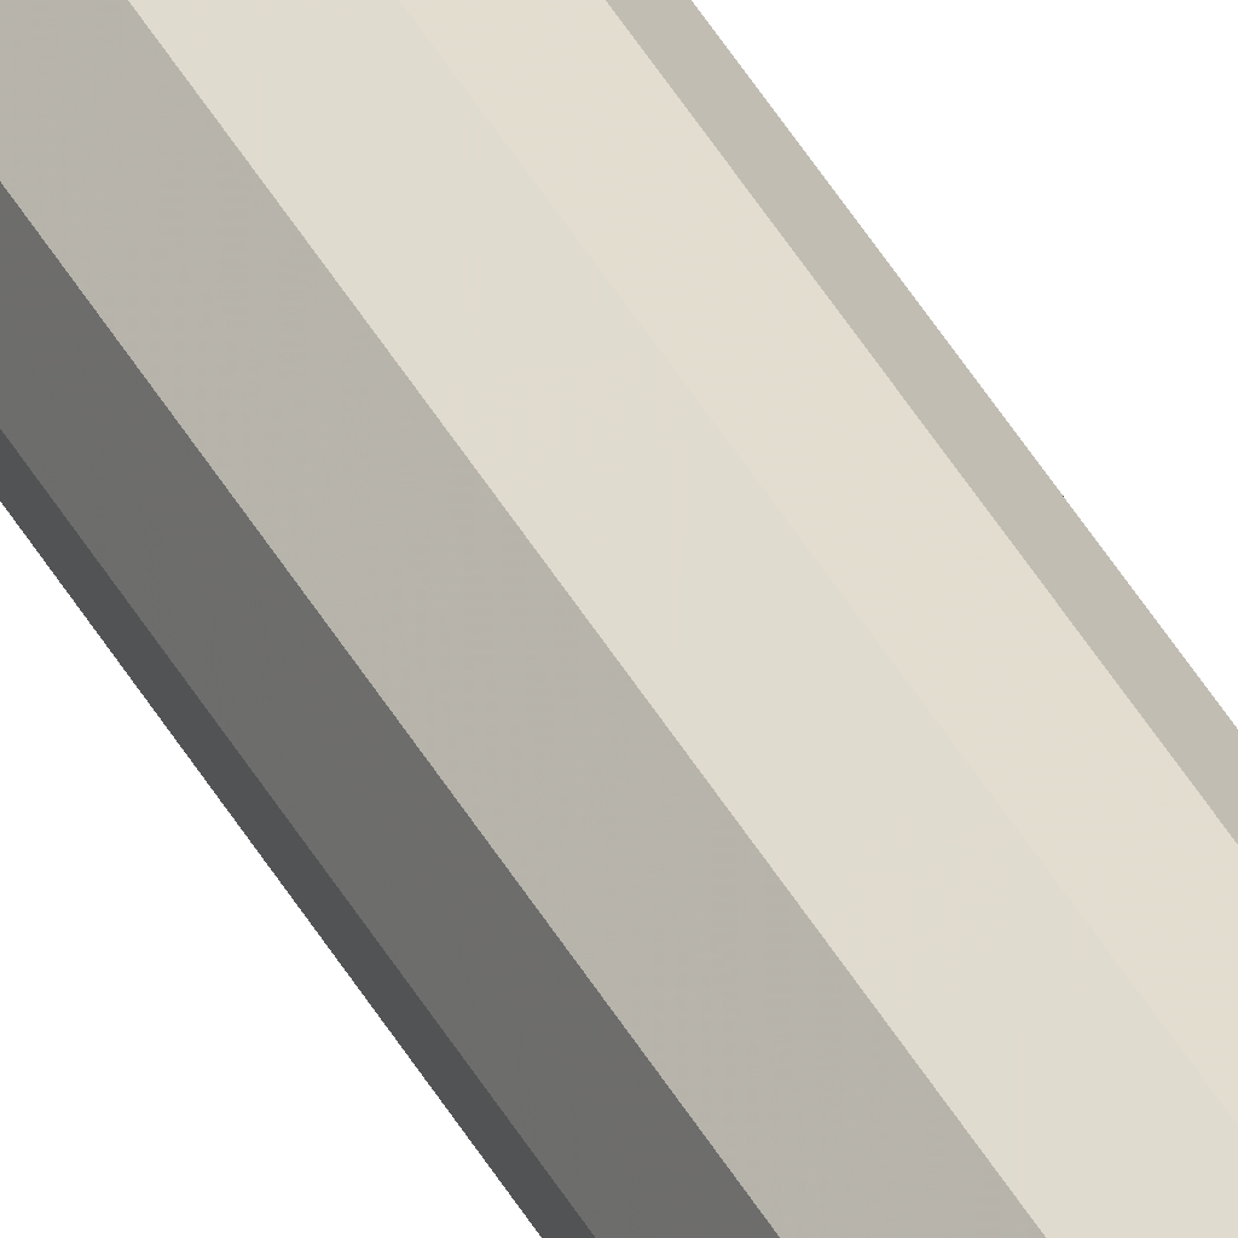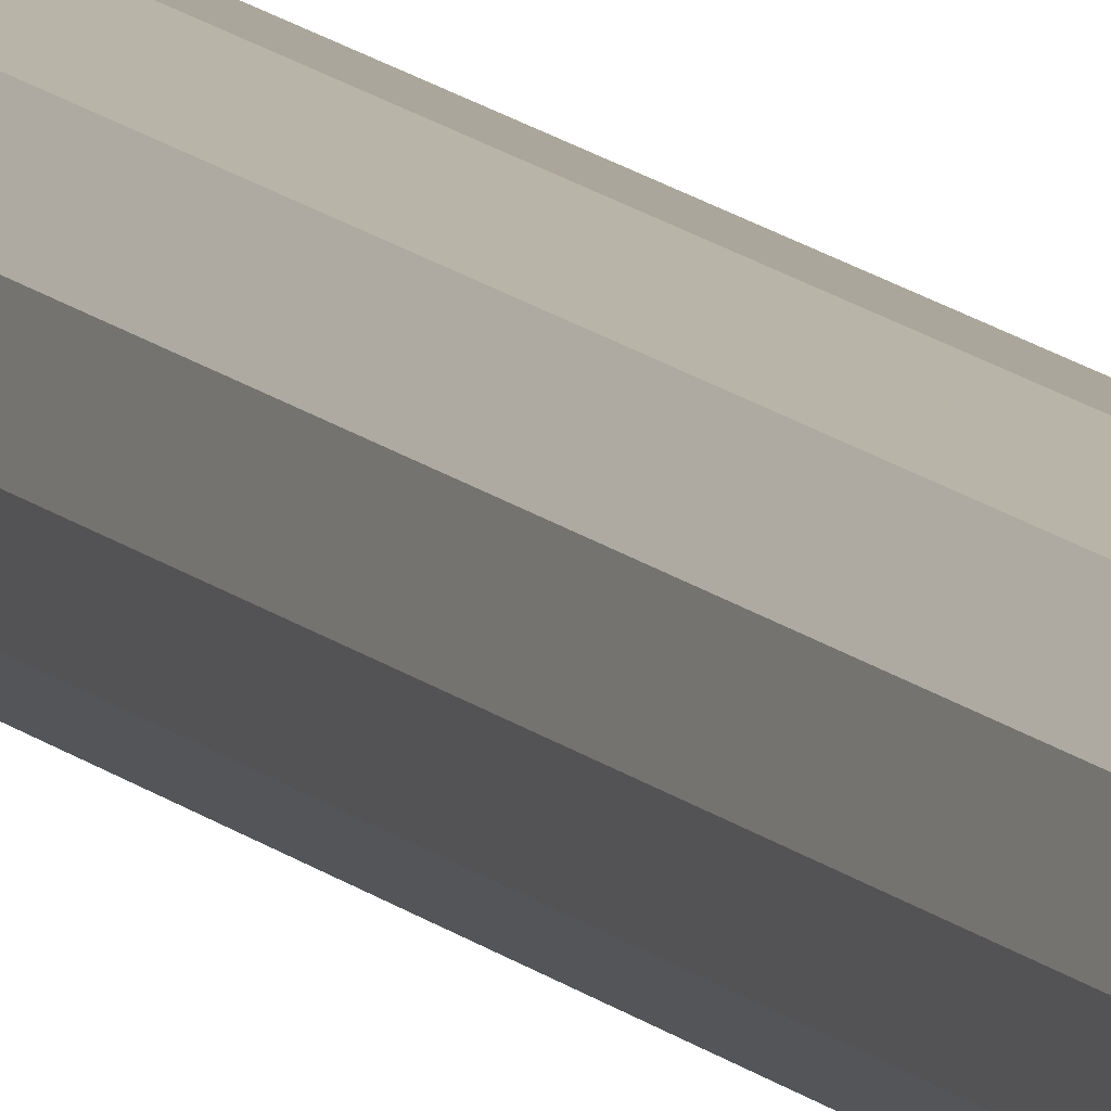
<metadata>
{"format":"obj","ext":"obj","renderer":"f3d","projection":"perspective","resolution":1024,"background":"white","views":[{"elev":41.3,"azim":-26.1,"up":"+Z"},{"elev":9.0,"azim":160.8,"up":"+Z"}]}
</metadata>
<code>
v 0.004792 -0.4315 -0.008301
v 0 0.45 -0.009591
v 0 -0.4315 -0.009591
v 0.008306 -0.4315 -0.004796
v 0.004796 0.45 -0.008306
v 0.009591 -0.4315 -0
v 0.008306 0.45 -0.004796
v 0.0083 -0.4315 0.004792
v 0.009591 0.45 -0
v 0.004792 -0.4315 0.0083
v 0.008306 0.45 0.004795
v 0 0.45 0.00959
v 0.004796 0.45 0.008305
v -0.004792 -0.4315 0.0083
v 0 -0.4315 0.009584
v -0.0083 -0.4315 0.004792
v -0.004795 0.45 0.008305
v -0.00959 -0.4315 -0
v -0.008306 0.45 0.004795
v -0.0083 -0.4315 -0.004793
v -0.00959 0.45 -0
v -0.004795 0.45 -0.008306
v -0.008306 0.45 -0.004796
v -0.004795 -0.4315 -0.008306
v 0 -0.4566 -0.008301
v 0.002396 -0.475 -0.004151
v 0 -0.475 -0.004793
v 0 -0.4817 -0
v 0.00415 -0.475 -0.002397
v 0.00415 -0.4566 -0.007189
v 0.007188 -0.4566 -0.004151
v 0.004792 -0.475 -0
v 0.0083 -0.4566 -0
v 0.00415 -0.475 0.002396
v 0.002396 -0.475 0.00415
v 0.00415 -0.4566 0.007188
v 0.007188 -0.4566 0.00415
v 0 -0.475 0.004792
v 0 -0.4566 0.0083
v -0.002396 -0.475 0.00415
v -0.00415 -0.4566 0.007188
v -0.00415 -0.475 0.002396
v -0.007188 -0.4566 0.00415
v -0.004792 -0.475 -0
v -0.0083 -0.4566 -0
v -0.007188 -0.4566 -0.004151
v -0.00415 -0.475 -0.002397
v -0.00415 -0.4566 -0.007189
v -0.002396 -0.475 -0.004151
v 0.004564 -0.4295 -0.007906
v 0 0.45 -0.009134
v 0 -0.4295 -0.009135
v 0.00791 -0.4295 -0.004567
v 0.004567 0.45 -0.00791
v 0.009134 -0.4295 -0
v 0.00791 0.45 -0.004567
v 0.007905 -0.4295 0.004564
v 0.009134 0.45 -0
v 0.004564 -0.4295 0.007905
v 0.00791 0.45 0.004567
v 0 0.45 0.009134
v 0.004567 0.45 0.00791
v -0.004564 -0.4295 0.007905
v 0 -0.4295 0.009128
v -0.007905 -0.4295 0.004564
v -0.004567 0.45 0.00791
v -0.009134 -0.4295 -0
v -0.00791 0.45 0.004567
v -0.007905 -0.4295 -0.004565
v -0.009134 0.45 -0
v -0.004567 0.45 -0.00791
v -0.00791 0.45 -0.004567
v -0.004567 -0.4295 -0.007911
v 0 -0.4546 -0.007906
v 0.002282 -0.473 -0.003953
v 0 -0.473 -0.004565
v 0 -0.4797 -0
v 0.003953 -0.473 -0.002283
v 0.003953 -0.4546 -0.006847
v 0.006846 -0.4546 -0.003953
v 0.004564 -0.473 -0
v 0.007905 -0.4546 -0
v 0.003953 -0.473 0.002282
v 0.002282 -0.473 0.003952
v 0.003953 -0.4546 0.006846
v 0.006846 -0.4546 0.003952
v 0 -0.473 0.004564
v 0 -0.4546 0.007905
v -0.002282 -0.473 0.003952
v -0.003953 -0.4546 0.006846
v -0.003953 -0.473 0.002282
v -0.006846 -0.4546 0.003952
v -0.004564 -0.473 -0
v -0.007905 -0.4546 -0
v -0.006846 -0.4546 -0.003953
v -0.003953 -0.473 -0.002283
v -0.003953 -0.4546 -0.006847
v -0.002282 -0.473 -0.003953
v 0.004347 -0.4275 -0.007529
v 0 0.45 -0.0087
v 0 -0.4275 -0.0087
v 0.007534 -0.4275 -0.00435
v 0.00435 0.45 -0.007534
v 0.008699 -0.4275 -0
v 0.007534 0.45 -0.00435
v 0.007529 -0.4275 0.004346
v 0.008699 0.45 -0
v 0.004347 -0.4275 0.007528
v 0.007534 0.45 0.004349
v 0 0.45 0.008699
v 0.00435 0.45 0.007533
v -0.004347 -0.4275 0.007528
v 0 -0.4275 0.008693
v -0.007529 -0.4275 0.004346
v -0.00435 0.45 0.007533
v -0.008699 -0.4275 -0
v -0.007533 0.45 0.004349
v -0.007529 -0.4275 -0.004347
v -0.008699 0.45 -0
v -0.00435 0.45 -0.007534
v -0.007533 0.45 -0.00435
v -0.00435 -0.4275 -0.007534
v 0 -0.4526 -0.007529
v 0.002173 -0.4709 -0.003765
v 0 -0.4709 -0.004347
v 0 -0.4777 -0
v 0.003765 -0.4709 -0.002174
v 0.003765 -0.4526 -0.006521
v 0.00652 -0.4526 -0.003765
v 0.004347 -0.4709 -0
v 0.007529 -0.4526 -0
v 0.003765 -0.4709 0.002173
v 0.002173 -0.4709 0.003764
v 0.003765 -0.4526 0.00652
v 0.00652 -0.4526 0.003764
v 0 -0.4709 0.004346
v 0 -0.4526 0.007528
v -0.002173 -0.4709 0.003764
v -0.003764 -0.4526 0.00652
v -0.003764 -0.4709 0.002173
v -0.00652 -0.4526 0.003764
v -0.004347 -0.4709 -0
v -0.007529 -0.4526 -0
v -0.00652 -0.4526 -0.003765
v -0.003764 -0.4709 -0.002174
v -0.003764 -0.4526 -0.006521
v -0.002173 -0.4709 -0.003765
v 0.00414 -0.4255 -0.007171
v 0 0.45 -0.008285
v 0 -0.4255 -0.008285
v 0.007175 -0.4255 -0.004143
v 0.004142 0.45 -0.007175
v 0.008285 -0.4255 -0
v 0.007175 0.45 -0.004143
v 0.007171 -0.4255 0.004139
v 0.008285 0.45 -0
v 0.00414 -0.4255 0.00717
v 0.007175 0.45 0.004142
v 0 0.45 0.008284
v 0.004142 0.45 0.007175
v -0.00414 -0.4255 0.00717
v 0 -0.4255 0.008279
v -0.00717 -0.4255 0.004139
v -0.004142 0.45 0.007175
v -0.008285 -0.4255 -0
v -0.007175 0.45 0.004142
v -0.00717 -0.4255 -0.00414
v -0.008285 0.45 -0
v -0.004142 0.45 -0.007175
v -0.007175 0.45 -0.004143
v -0.004142 -0.4255 -0.007175
v 0 -0.4506 -0.007171
v 0.00207 -0.4689 -0.003586
v 0 -0.4689 -0.00414
v 0 -0.4756 -0
v 0.003585 -0.4689 -0.00207
v 0.003585 -0.4506 -0.00621
v 0.00621 -0.4506 -0.003586
v 0.00414 -0.4689 -0
v 0.007171 -0.4506 -0
v 0.003585 -0.4689 0.002069
v 0.00207 -0.4689 0.003585
v 0.003585 -0.4506 0.006209
v 0.00621 -0.4506 0.003585
v 0 -0.4689 0.004139
v 0 -0.4506 0.00717
v -0.00207 -0.4689 0.003585
v -0.003585 -0.4506 0.006209
v -0.003585 -0.4689 0.002069
v -0.00621 -0.4506 0.003585
v -0.00414 -0.4689 -0
v -0.00717 -0.4506 -0
v -0.00621 -0.4506 -0.003586
v -0.003585 -0.4689 -0.00207
v -0.003585 -0.4506 -0.00621
v -0.00207 -0.4689 -0.003586
v 0.003943 -0.4236 -0.006829
v 0 0.45 -0.007891
v 0 -0.4236 -0.007891
v 0.006833 -0.4236 -0.003946
v 0.003945 0.45 -0.006834
v 0.00789 -0.4236 -0
v 0.006833 0.45 -0.003945
v 0.006829 -0.4236 0.003942
v 0.00789 0.45 -0
v 0.003943 -0.4236 0.006828
v 0.006833 0.45 0.003945
v 0 0.45 0.00789
v 0.003945 0.45 0.006833
v -0.003943 -0.4236 0.006828
v 0 -0.4236 0.007885
v -0.006829 -0.4236 0.003942
v -0.003945 0.45 0.006833
v -0.00789 -0.4236 -0
v -0.006833 0.45 0.003945
v -0.006829 -0.4236 -0.003943
v -0.00789 0.45 -0
v -0.003945 0.45 -0.006834
v -0.006833 0.45 -0.003945
v -0.003945 -0.4236 -0.006834
v 0 -0.4486 -0.006829
v 0.001971 -0.4669 -0.003415
v 0 -0.4669 -0.003943
v 0 -0.4736 -0
v 0.003414 -0.4669 -0.001972
v 0.003414 -0.4486 -0.005914
v 0.005914 -0.4486 -0.003415
v 0.003943 -0.4669 -0
v 0.006829 -0.4486 -0
v 0.003414 -0.4669 0.001971
v 0.001971 -0.4669 0.003414
v 0.003414 -0.4486 0.005914
v 0.005914 -0.4486 0.003414
v 0 -0.4669 0.003942
v 0 -0.4486 0.006828
v -0.001971 -0.4669 0.003414
v -0.003414 -0.4486 0.005914
v -0.003414 -0.4669 0.001971
v -0.005914 -0.4486 0.003414
v -0.003943 -0.4669 -0
v -0.006829 -0.4486 -0
v -0.005914 -0.4486 -0.003415
v -0.003414 -0.4669 -0.001972
v -0.003414 -0.4486 -0.005914
v -0.001971 -0.4669 -0.003415
v 0.003755 -0.4216 -0.006504
v 0 0.45 -0.007515
v 0 -0.4216 -0.007515
v 0.006508 -0.4216 -0.003758
v 0.003757 0.45 -0.006508
v 0.007515 -0.4216 -0
v 0.006508 0.45 -0.003758
v 0.006504 -0.4216 0.003754
v 0.007515 0.45 -0
v 0.003755 -0.4216 0.006503
v 0.006508 0.45 0.003757
v 0 0.45 0.007514
v 0.003757 0.45 0.006508
v -0.003755 -0.4216 0.006503
v 0 -0.4216 0.007509
v -0.006503 -0.4216 0.003754
v -0.003757 0.45 0.006508
v -0.007514 -0.4216 -0
v -0.006508 0.45 0.003757
v -0.006503 -0.4216 -0.003755
v -0.007514 0.45 -0
v -0.003757 0.45 -0.006508
v -0.006508 0.45 -0.003758
v -0.003757 -0.4216 -0.006508
v 0 -0.4466 -0.006504
v 0.001878 -0.4649 -0.003252
v 0 -0.4649 -0.003755
v 0 -0.4716 -0
v 0.003252 -0.4649 -0.001878
v 0.003252 -0.4466 -0.005633
v 0.005632 -0.4466 -0.003252
v 0.003755 -0.4649 -0
v 0.006504 -0.4466 -0
v 0.003252 -0.4649 0.001877
v 0.001878 -0.4649 0.003251
v 0.003252 -0.4466 0.005632
v 0.005632 -0.4466 0.003251
v 0 -0.4649 0.003754
v 0 -0.4466 0.006503
v -0.001878 -0.4649 0.003251
v -0.003252 -0.4466 0.005632
v -0.003252 -0.4649 0.001877
v -0.005632 -0.4466 0.003251
v -0.003755 -0.4649 -0
v -0.006503 -0.4466 -0
v -0.005632 -0.4466 -0.003252
v -0.003252 -0.4649 -0.001878
v -0.003252 -0.4466 -0.005633
v -0.001878 -0.4649 -0.003252
v 0.003576 -0.4196 -0.006194
v 0 0.45 -0.007157
v 0 -0.4196 -0.007157
v 0.006198 -0.4196 -0.003579
v 0.003578 0.45 -0.006198
v 0.007157 -0.4196 -0
v 0.006198 0.45 -0.003579
v 0.006194 -0.4196 0.003575
v 0.007157 0.45 -0
v 0.003576 -0.4196 0.006193
v 0.006198 0.45 0.003578
v 0 0.45 0.007156
v 0.003578 0.45 0.006198
v -0.003576 -0.4196 0.006193
v 0 -0.4196 0.007152
v -0.006194 -0.4196 0.003575
v -0.003578 0.45 0.006198
v -0.007157 -0.4196 -0
v -0.006198 0.45 0.003578
v -0.006194 -0.4196 -0.003576
v -0.007157 0.45 -0
v -0.003578 0.45 -0.006198
v -0.006198 0.45 -0.003579
v -0.003578 -0.4196 -0.006198
v 0 -0.4446 -0.006194
v 0.001788 -0.4629 -0.003098
v 0 -0.4629 -0.003576
v 0 -0.4696 -0
v 0.003097 -0.4629 -0.001788
v 0.003097 -0.4446 -0.005365
v 0.005364 -0.4446 -0.003098
v 0.003576 -0.4629 -0
v 0.006194 -0.4446 -0
v 0.003097 -0.4629 0.001787
v 0.001788 -0.4629 0.003097
v 0.003097 -0.4446 0.005364
v 0.005364 -0.4446 0.003097
v 0 -0.4629 0.003575
v 0 -0.4446 0.006193
v -0.001788 -0.4629 0.003097
v -0.003097 -0.4446 0.005364
v -0.003097 -0.4629 0.001787
v -0.005364 -0.4446 0.003097
v -0.003576 -0.4629 -0
v -0.006194 -0.4446 -0
v -0.005364 -0.4446 -0.003098
v -0.003097 -0.4629 -0.001788
v -0.003097 -0.4446 -0.005365
v -0.001788 -0.4629 -0.003098
v 0.003406 -0.4176 -0.005899
v 0 0.45 -0.006816
v 0 -0.4176 -0.006816
v 0.005903 -0.4176 -0.003408
v 0.003408 0.45 -0.005903
v 0.006816 -0.4176 -0
v 0.005903 0.45 -0.003408
v 0.005899 -0.4176 0.003405
v 0.006816 0.45 -0
v 0.003406 -0.4176 0.005898
v 0.005903 0.45 0.003408
v 0 0.45 0.006815
v 0.003408 0.45 0.005902
v -0.003406 -0.4176 0.005898
v 0 -0.4176 0.006811
v -0.005899 -0.4176 0.003405
v -0.003408 0.45 0.005902
v -0.006816 -0.4176 -0
v -0.005903 0.45 0.003408
v -0.005899 -0.4176 -0.003406
v -0.006816 0.45 -0
v -0.003408 0.45 -0.005903
v -0.005903 0.45 -0.003408
v -0.003408 -0.4176 -0.005903
v 0 -0.4426 -0.005899
v 0.001703 -0.4608 -0.00295
v 0 -0.4608 -0.003406
v 0 -0.4675 -0
v 0.00295 -0.4608 -0.001703
v 0.00295 -0.4426 -0.005109
v 0.005109 -0.4426 -0.00295
v 0.003406 -0.4608 -0
v 0.005899 -0.4426 -0
v 0.00295 -0.4608 0.001702
v 0.001703 -0.4608 0.002949
v 0.00295 -0.4426 0.005108
v 0.005109 -0.4426 0.002949
v 0 -0.4608 0.003405
v 0 -0.4426 0.005898
v -0.001703 -0.4608 0.002949
v -0.002949 -0.4426 0.005108
v -0.002949 -0.4608 0.001702
v -0.005109 -0.4426 0.002949
v -0.003406 -0.4608 -0
v -0.005899 -0.4426 -0
v -0.005109 -0.4426 -0.00295
v -0.002949 -0.4608 -0.001703
v -0.002949 -0.4426 -0.005109
v -0.001703 -0.4608 -0.00295
f 1 2 3
f 4 5 1
f 6 7 4
f 8 9 6
f 10 11 8
f 10 12 13
f 14 12 15
f 16 17 14
f 18 19 16
f 20 21 18
f 20 22 23
f 3 22 24
f 25 1 3
f 26 25 27
f 28 26 27
f 29 30 26
f 28 29 26
f 31 1 30
f 32 31 29
f 28 32 29
f 33 4 31
f 34 33 32
f 28 34 32
f 33 8 6
f 28 35 34
f 36 8 37
f 35 37 34
f 28 38 35
f 39 10 36
f 38 36 35
f 28 40 38
f 41 15 39
f 40 39 38
f 28 42 40
f 43 14 41
f 42 41 40
f 28 44 42
f 45 16 43
f 42 45 43
f 45 20 18
f 44 46 45
f 28 47 44
f 47 48 46
f 28 49 47
f 48 20 46
f 27 48 49
f 28 27 49
f 48 3 24
f 1 5 2
f 4 7 5
f 6 9 7
f 8 11 9
f 10 13 11
f 10 15 12
f 14 17 12
f 16 19 17
f 18 21 19
f 20 23 21
f 20 24 22
f 3 2 22
f 25 30 1
f 26 30 25
f 29 31 30
f 31 4 1
f 32 33 31
f 33 6 4
f 34 37 33
f 33 37 8
f 36 10 8
f 35 36 37
f 39 15 10
f 38 39 36
f 41 14 15
f 40 41 39
f 43 16 14
f 42 43 41
f 45 18 16
f 42 44 45
f 45 46 20
f 44 47 46
f 47 49 48
f 48 24 20
f 27 25 48
f 48 25 3
f 50 51 52
f 53 54 50
f 55 56 53
f 57 58 55
f 59 60 57
f 59 61 62
f 63 61 64
f 65 66 63
f 67 68 65
f 69 70 67
f 69 71 72
f 52 71 73
f 74 50 52
f 75 74 76
f 77 75 76
f 78 79 75
f 77 78 75
f 80 50 79
f 81 80 78
f 77 81 78
f 82 53 80
f 83 82 81
f 77 83 81
f 82 57 55
f 77 84 83
f 85 57 86
f 84 86 83
f 77 87 84
f 88 59 85
f 87 85 84
f 77 89 87
f 90 64 88
f 89 88 87
f 77 91 89
f 92 63 90
f 91 90 89
f 77 93 91
f 94 65 92
f 91 94 92
f 94 69 67
f 93 95 94
f 77 96 93
f 96 97 95
f 77 98 96
f 97 69 95
f 76 97 98
f 77 76 98
f 97 52 73
f 50 54 51
f 53 56 54
f 55 58 56
f 57 60 58
f 59 62 60
f 59 64 61
f 63 66 61
f 65 68 66
f 67 70 68
f 69 72 70
f 69 73 71
f 52 51 71
f 74 79 50
f 75 79 74
f 78 80 79
f 80 53 50
f 81 82 80
f 82 55 53
f 83 86 82
f 82 86 57
f 85 59 57
f 84 85 86
f 88 64 59
f 87 88 85
f 90 63 64
f 89 90 88
f 92 65 63
f 91 92 90
f 94 67 65
f 91 93 94
f 94 95 69
f 93 96 95
f 96 98 97
f 97 73 69
f 76 74 97
f 97 74 52
f 99 100 101
f 102 103 99
f 104 105 102
f 106 107 104
f 108 109 106
f 108 110 111
f 112 110 113
f 114 115 112
f 116 117 114
f 118 119 116
f 118 120 121
f 101 120 122
f 123 99 101
f 124 123 125
f 126 124 125
f 127 128 124
f 126 127 124
f 129 99 128
f 130 129 127
f 126 130 127
f 131 102 129
f 132 131 130
f 126 132 130
f 131 106 104
f 126 133 132
f 134 106 135
f 133 135 132
f 126 136 133
f 137 108 134
f 136 134 133
f 126 138 136
f 139 113 137
f 138 137 136
f 126 140 138
f 141 112 139
f 140 139 138
f 126 142 140
f 143 114 141
f 140 143 141
f 143 118 116
f 142 144 143
f 126 145 142
f 145 146 144
f 126 147 145
f 146 118 144
f 125 146 147
f 126 125 147
f 146 101 122
f 99 103 100
f 102 105 103
f 104 107 105
f 106 109 107
f 108 111 109
f 108 113 110
f 112 115 110
f 114 117 115
f 116 119 117
f 118 121 119
f 118 122 120
f 101 100 120
f 123 128 99
f 124 128 123
f 127 129 128
f 129 102 99
f 130 131 129
f 131 104 102
f 132 135 131
f 131 135 106
f 134 108 106
f 133 134 135
f 137 113 108
f 136 137 134
f 139 112 113
f 138 139 137
f 141 114 112
f 140 141 139
f 143 116 114
f 140 142 143
f 143 144 118
f 142 145 144
f 145 147 146
f 146 122 118
f 125 123 146
f 146 123 101
f 148 149 150
f 151 152 148
f 153 154 151
f 155 156 153
f 157 158 155
f 157 159 160
f 161 159 162
f 163 164 161
f 165 166 163
f 167 168 165
f 167 169 170
f 150 169 171
f 172 148 150
f 173 172 174
f 175 173 174
f 176 177 173
f 175 176 173
f 178 148 177
f 179 178 176
f 175 179 176
f 180 151 178
f 181 180 179
f 175 181 179
f 180 155 153
f 175 182 181
f 183 155 184
f 182 184 181
f 175 185 182
f 186 157 183
f 185 183 182
f 175 187 185
f 188 162 186
f 187 186 185
f 175 189 187
f 190 161 188
f 189 188 187
f 175 191 189
f 192 163 190
f 189 192 190
f 192 167 165
f 191 193 192
f 175 194 191
f 194 195 193
f 175 196 194
f 195 167 193
f 174 195 196
f 175 174 196
f 195 150 171
f 148 152 149
f 151 154 152
f 153 156 154
f 155 158 156
f 157 160 158
f 157 162 159
f 161 164 159
f 163 166 164
f 165 168 166
f 167 170 168
f 167 171 169
f 150 149 169
f 172 177 148
f 173 177 172
f 176 178 177
f 178 151 148
f 179 180 178
f 180 153 151
f 181 184 180
f 180 184 155
f 183 157 155
f 182 183 184
f 186 162 157
f 185 186 183
f 188 161 162
f 187 188 186
f 190 163 161
f 189 190 188
f 192 165 163
f 189 191 192
f 192 193 167
f 191 194 193
f 194 196 195
f 195 171 167
f 174 172 195
f 195 172 150
f 197 198 199
f 200 201 197
f 202 203 200
f 204 205 202
f 206 207 204
f 206 208 209
f 210 208 211
f 212 213 210
f 214 215 212
f 216 217 214
f 216 218 219
f 199 218 220
f 221 197 199
f 222 221 223
f 224 222 223
f 225 226 222
f 224 225 222
f 227 197 226
f 228 227 225
f 224 228 225
f 229 200 227
f 230 229 228
f 224 230 228
f 229 204 202
f 224 231 230
f 232 204 233
f 231 233 230
f 224 234 231
f 235 206 232
f 234 232 231
f 224 236 234
f 237 211 235
f 236 235 234
f 224 238 236
f 239 210 237
f 238 237 236
f 224 240 238
f 241 212 239
f 238 241 239
f 241 216 214
f 240 242 241
f 224 243 240
f 243 244 242
f 224 245 243
f 244 216 242
f 223 244 245
f 224 223 245
f 244 199 220
f 197 201 198
f 200 203 201
f 202 205 203
f 204 207 205
f 206 209 207
f 206 211 208
f 210 213 208
f 212 215 213
f 214 217 215
f 216 219 217
f 216 220 218
f 199 198 218
f 221 226 197
f 222 226 221
f 225 227 226
f 227 200 197
f 228 229 227
f 229 202 200
f 230 233 229
f 229 233 204
f 232 206 204
f 231 232 233
f 235 211 206
f 234 235 232
f 237 210 211
f 236 237 235
f 239 212 210
f 238 239 237
f 241 214 212
f 238 240 241
f 241 242 216
f 240 243 242
f 243 245 244
f 244 220 216
f 223 221 244
f 244 221 199
f 246 247 248
f 249 250 246
f 251 252 249
f 253 254 251
f 255 256 253
f 255 257 258
f 259 257 260
f 261 262 259
f 263 264 261
f 265 266 263
f 265 267 268
f 248 267 269
f 270 246 248
f 271 270 272
f 273 271 272
f 274 275 271
f 273 274 271
f 276 246 275
f 277 276 274
f 273 277 274
f 278 249 276
f 279 278 277
f 273 279 277
f 278 253 251
f 273 280 279
f 281 253 282
f 280 282 279
f 273 283 280
f 284 255 281
f 283 281 280
f 273 285 283
f 286 260 284
f 285 284 283
f 273 287 285
f 288 259 286
f 287 286 285
f 273 289 287
f 290 261 288
f 287 290 288
f 290 265 263
f 289 291 290
f 273 292 289
f 292 293 291
f 273 294 292
f 293 265 291
f 272 293 294
f 273 272 294
f 293 248 269
f 246 250 247
f 249 252 250
f 251 254 252
f 253 256 254
f 255 258 256
f 255 260 257
f 259 262 257
f 261 264 262
f 263 266 264
f 265 268 266
f 265 269 267
f 248 247 267
f 270 275 246
f 271 275 270
f 274 276 275
f 276 249 246
f 277 278 276
f 278 251 249
f 279 282 278
f 278 282 253
f 281 255 253
f 280 281 282
f 284 260 255
f 283 284 281
f 286 259 260
f 285 286 284
f 288 261 259
f 287 288 286
f 290 263 261
f 287 289 290
f 290 291 265
f 289 292 291
f 292 294 293
f 293 269 265
f 272 270 293
f 293 270 248
f 295 296 297
f 298 299 295
f 300 301 298
f 302 303 300
f 304 305 302
f 304 306 307
f 308 306 309
f 310 311 308
f 312 313 310
f 314 315 312
f 314 316 317
f 297 316 318
f 319 295 297
f 320 319 321
f 322 320 321
f 323 324 320
f 322 323 320
f 325 295 324
f 326 325 323
f 322 326 323
f 327 298 325
f 328 327 326
f 322 328 326
f 327 302 300
f 322 329 328
f 330 302 331
f 329 331 328
f 322 332 329
f 333 304 330
f 332 330 329
f 322 334 332
f 335 309 333
f 334 333 332
f 322 336 334
f 337 308 335
f 336 335 334
f 322 338 336
f 339 310 337
f 336 339 337
f 339 314 312
f 338 340 339
f 322 341 338
f 341 342 340
f 322 343 341
f 342 314 340
f 321 342 343
f 322 321 343
f 342 297 318
f 295 299 296
f 298 301 299
f 300 303 301
f 302 305 303
f 304 307 305
f 304 309 306
f 308 311 306
f 310 313 311
f 312 315 313
f 314 317 315
f 314 318 316
f 297 296 316
f 319 324 295
f 320 324 319
f 323 325 324
f 325 298 295
f 326 327 325
f 327 300 298
f 328 331 327
f 327 331 302
f 330 304 302
f 329 330 331
f 333 309 304
f 332 333 330
f 335 308 309
f 334 335 333
f 337 310 308
f 336 337 335
f 339 312 310
f 336 338 339
f 339 340 314
f 338 341 340
f 341 343 342
f 342 318 314
f 321 319 342
f 342 319 297
f 344 345 346
f 347 348 344
f 349 350 347
f 351 352 349
f 353 354 351
f 353 355 356
f 357 355 358
f 359 360 357
f 361 362 359
f 363 364 361
f 363 365 366
f 346 365 367
f 368 344 346
f 369 368 370
f 371 369 370
f 372 373 369
f 371 372 369
f 374 344 373
f 375 374 372
f 371 375 372
f 376 347 374
f 377 376 375
f 371 377 375
f 376 351 349
f 371 378 377
f 379 351 380
f 378 380 377
f 371 381 378
f 382 353 379
f 381 379 378
f 371 383 381
f 384 358 382
f 383 382 381
f 371 385 383
f 386 357 384
f 385 384 383
f 371 387 385
f 388 359 386
f 385 388 386
f 388 363 361
f 387 389 388
f 371 390 387
f 390 391 389
f 371 392 390
f 391 363 389
f 370 391 392
f 371 370 392
f 391 346 367
f 344 348 345
f 347 350 348
f 349 352 350
f 351 354 352
f 353 356 354
f 353 358 355
f 357 360 355
f 359 362 360
f 361 364 362
f 363 366 364
f 363 367 365
f 346 345 365
f 368 373 344
f 369 373 368
f 372 374 373
f 374 347 344
f 375 376 374
f 376 349 347
f 377 380 376
f 376 380 351
f 379 353 351
f 378 379 380
f 382 358 353
f 381 382 379
f 384 357 358
f 383 384 382
f 386 359 357
f 385 386 384
f 388 361 359
f 385 387 388
f 388 389 363
f 387 390 389
f 390 392 391
f 391 367 363
f 370 368 391
f 391 368 346

</code>
